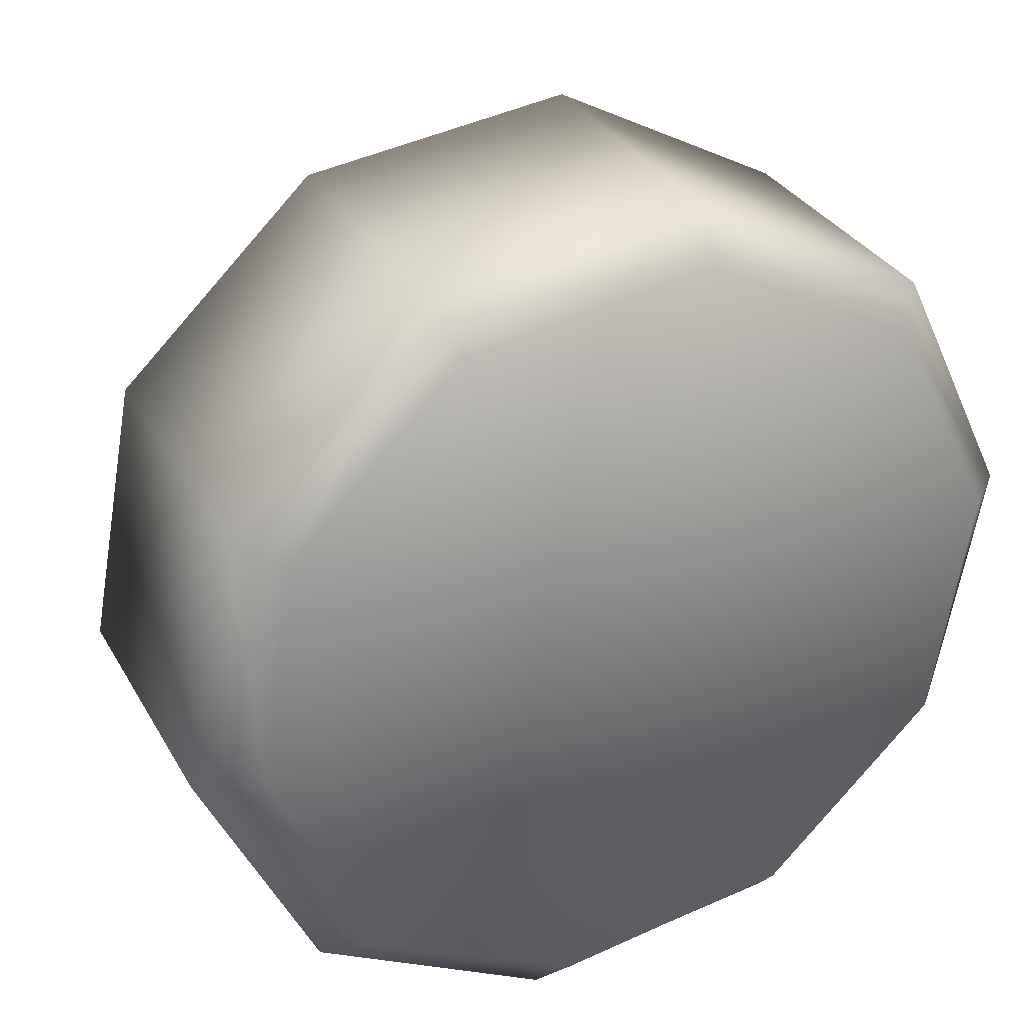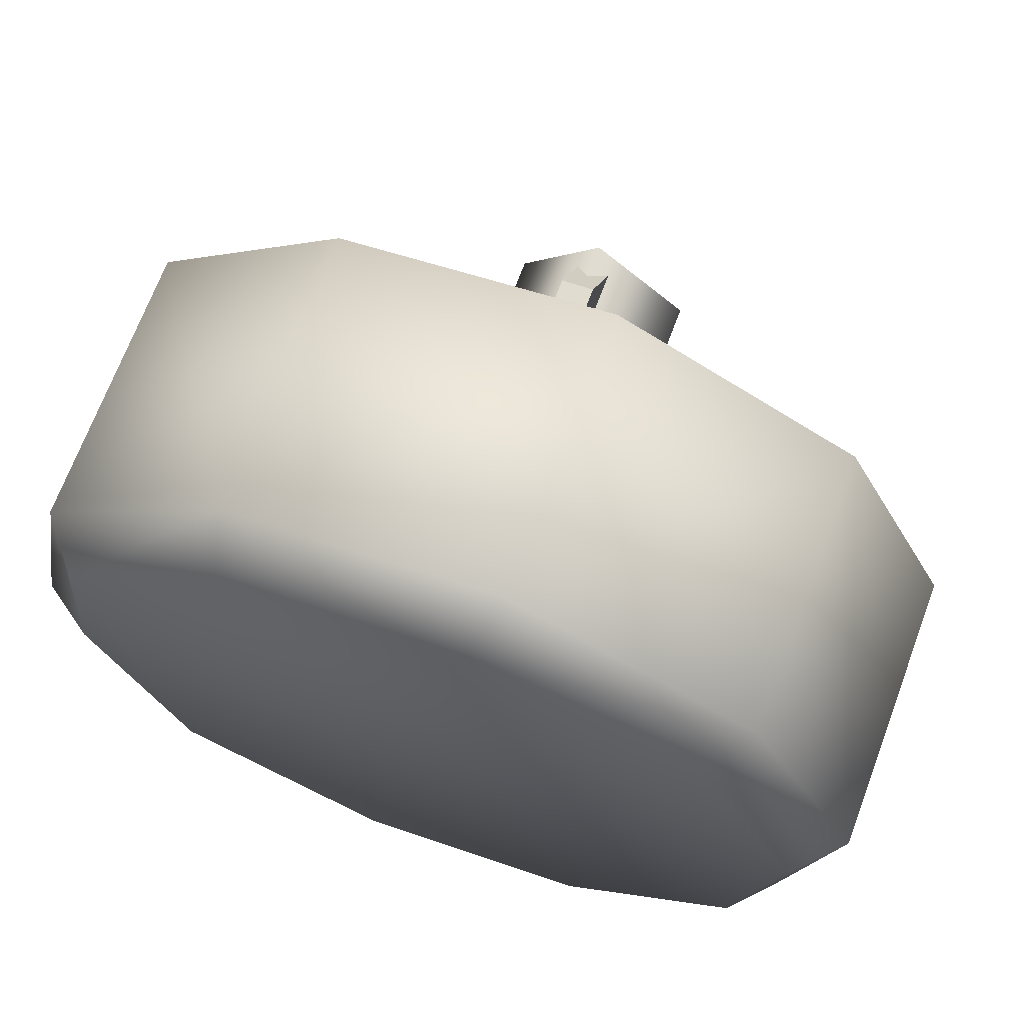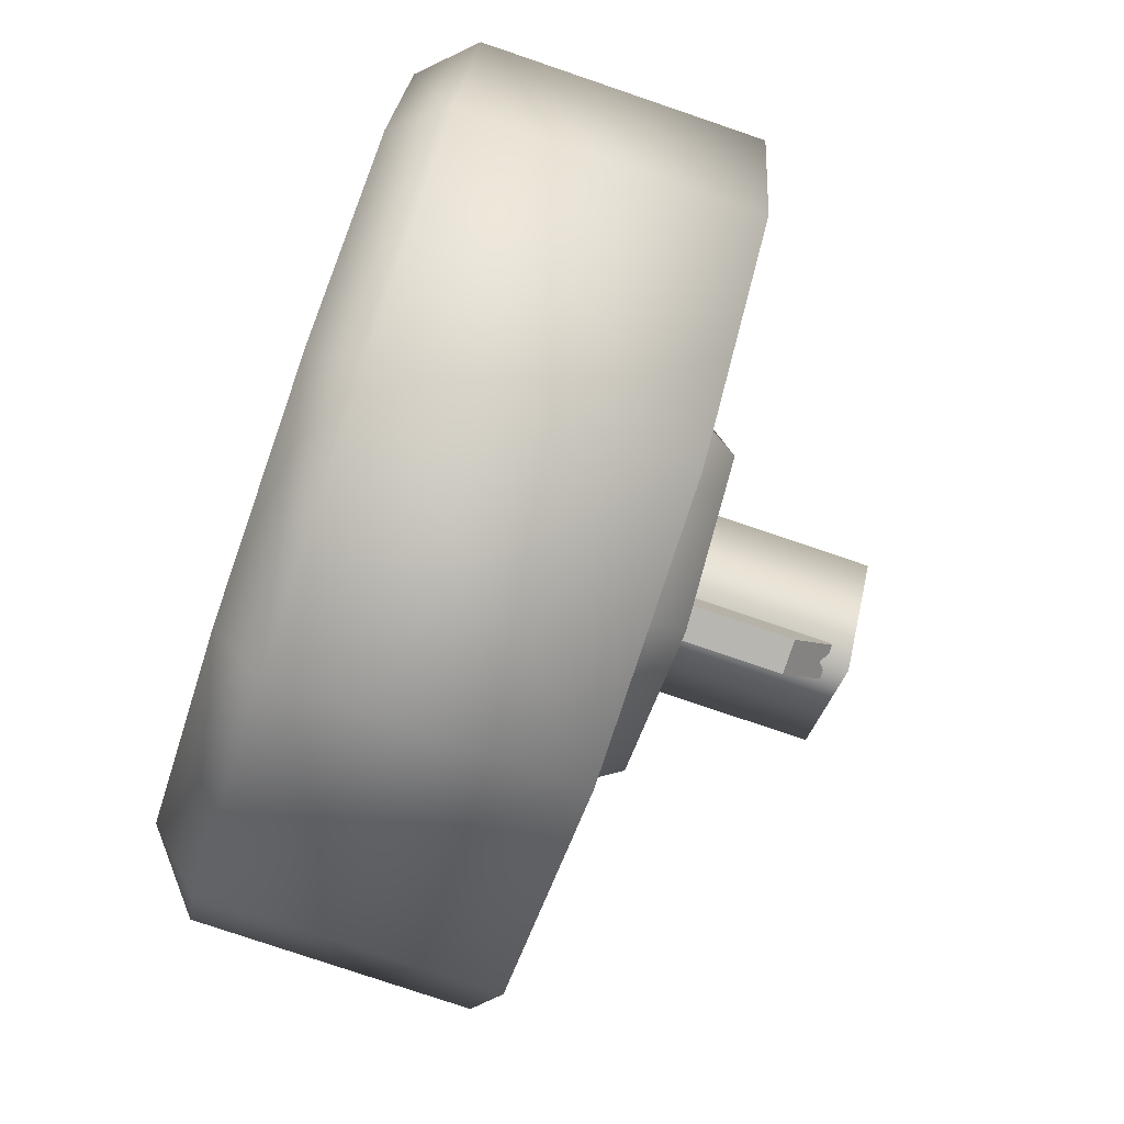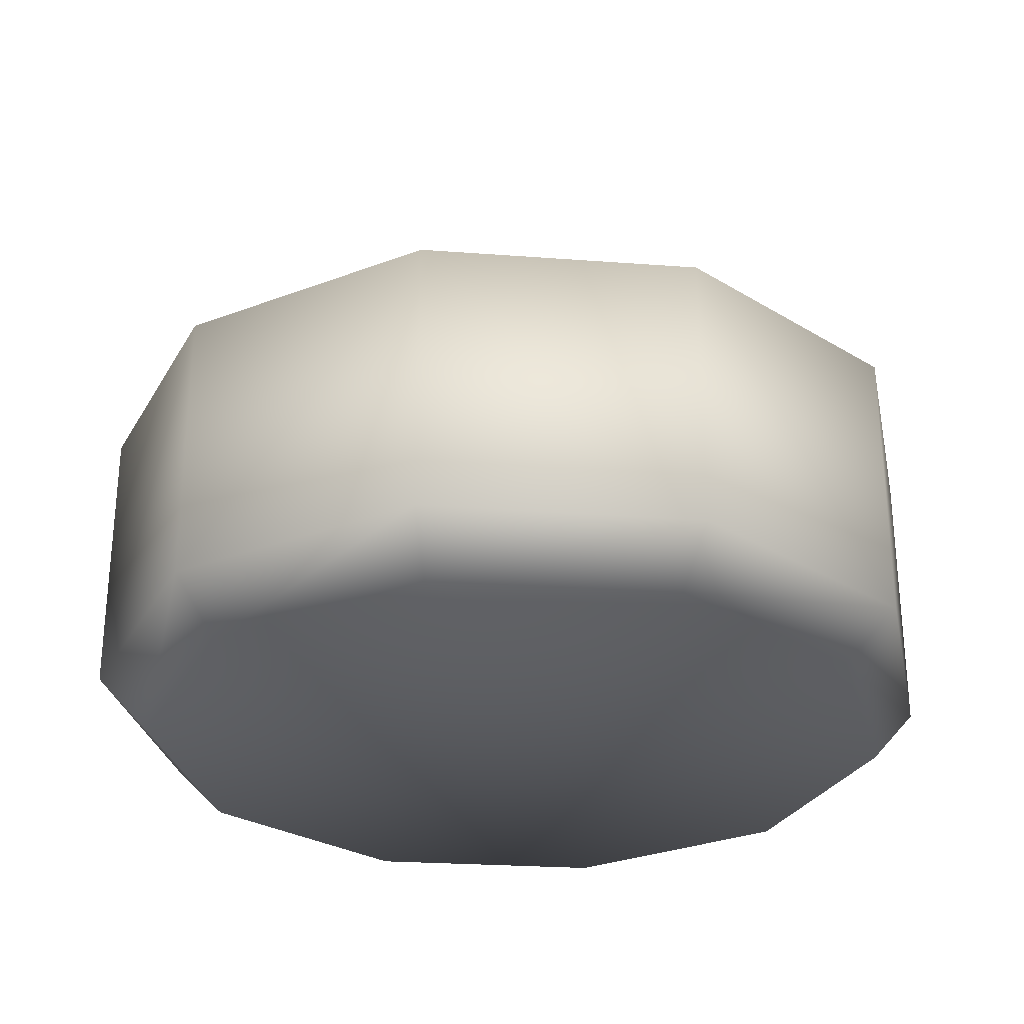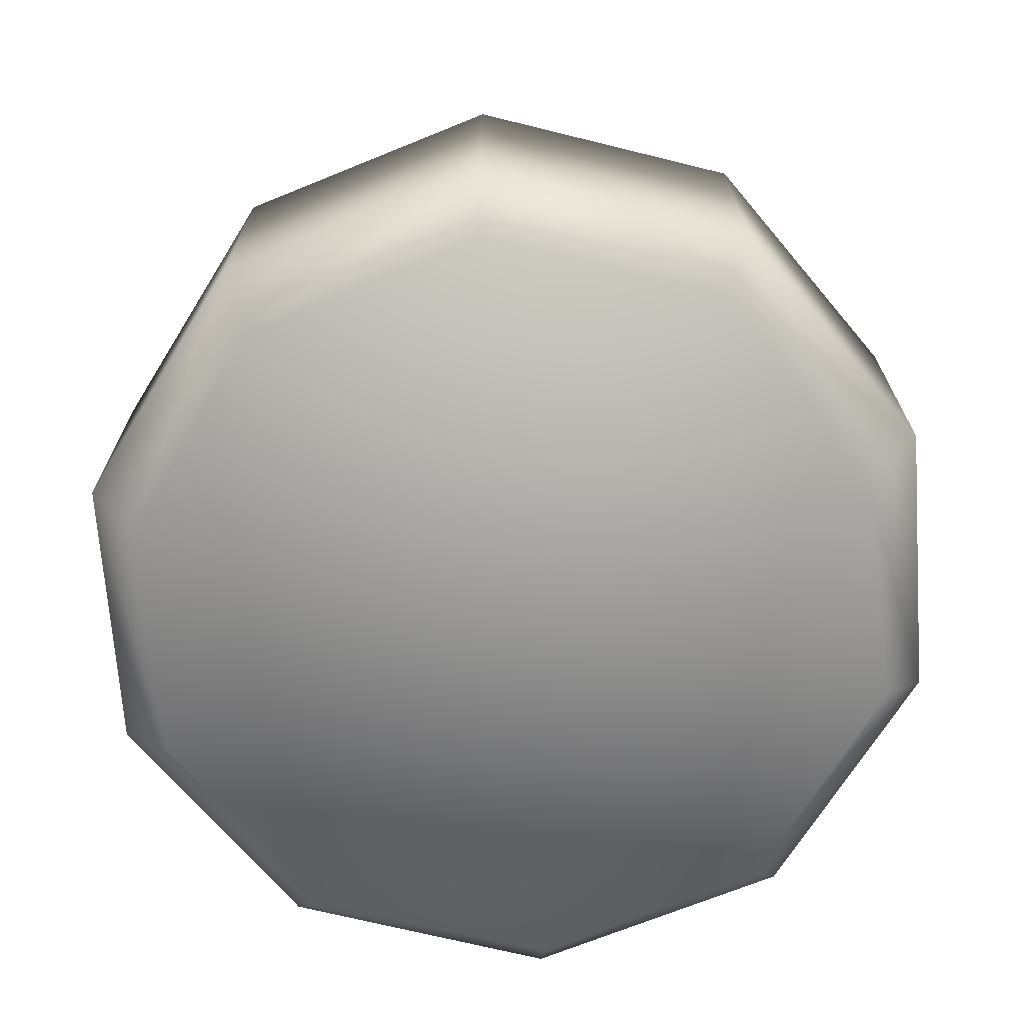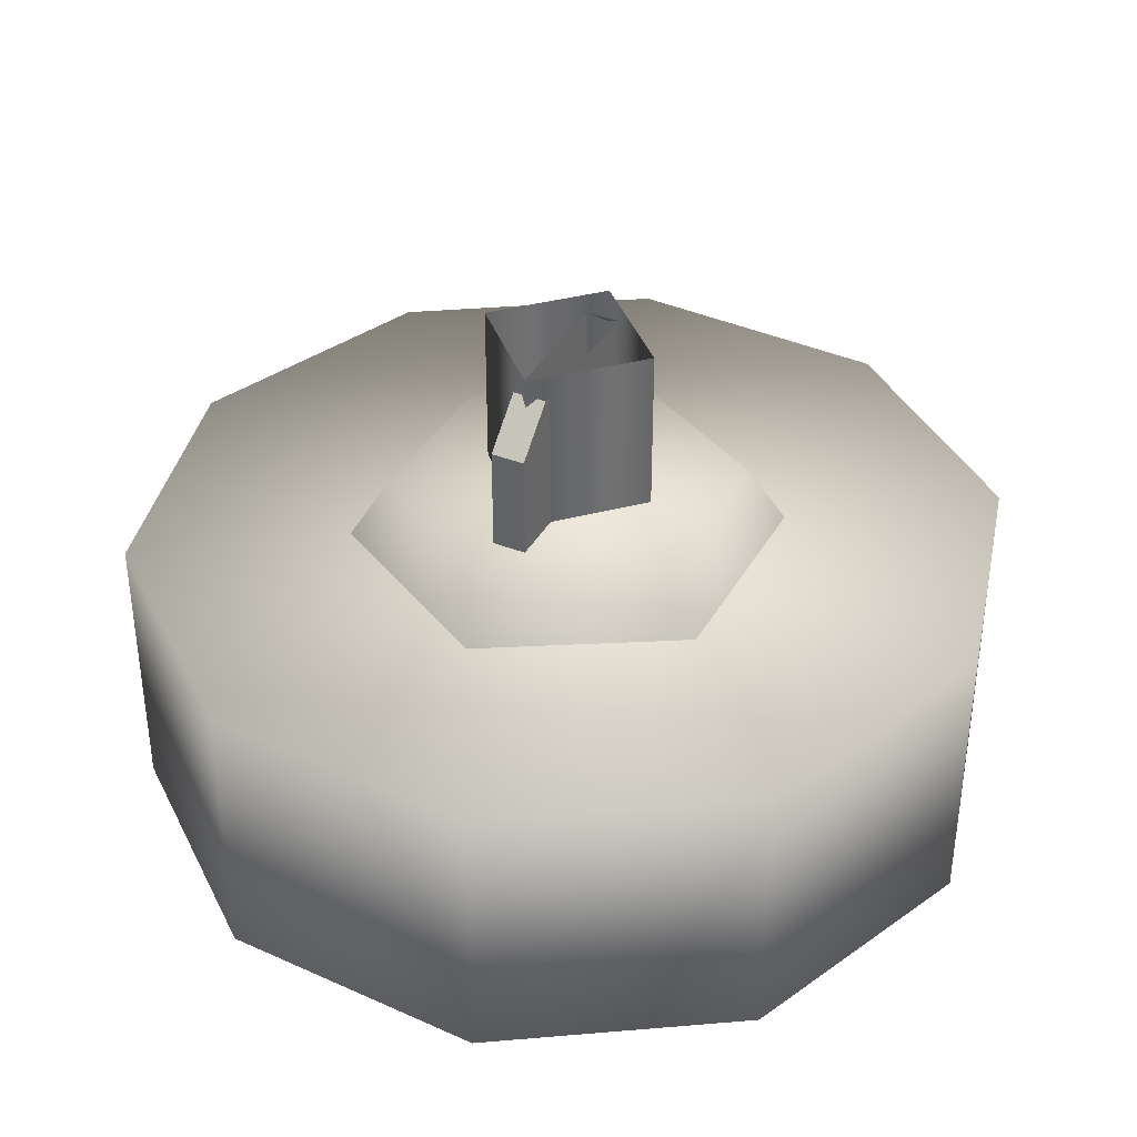
<metadata>
{"format":"obj","ext":"obj","renderer":"f3d","projection":"perspective","resolution":1024,"background":"white","views":[{"elev":31.7,"azim":154.8,"up":"+Y"},{"elev":69.2,"azim":-159.5,"up":"+Y"},{"elev":-77.7,"azim":-108.8,"up":"+Y"},{"elev":-28.8,"azim":22.1,"up":"+Z"},{"elev":-69.8,"azim":14.6,"up":"+Z"},{"elev":37.6,"azim":22.3,"up":"+Z"}]}
</metadata>
<code>
g wheel_low_Cylinder.002
v -0.7081 0.745 -1.581
v -0.7958 1.219 -1.581
v -0.5879 1.654 -1.581
v -0.1639 1.884 -1.581
v 0.3143 1.821 -1.581
v 0.664 1.489 -1.581
v 0.7516 1.015 -1.581
v 0.1197 0.3496 -1.581
v -0.6376 0.8095 -2.173
v -0.7081 0.745 -2.084
v -0.7092 1.233 -2.173
v -0.7958 1.219 -2.084
v -0.518 1.618 -2.173
v -0.5879 1.654 -2.084
v -0.1371 1.817 -2.173
v -0.1639 1.884 -2.084
v 0.2881 1.755 -2.173
v 0.3143 1.821 -2.084
v 0.5952 1.454 -2.173
v 0.664 1.489 -2.084
v 0.7516 1.015 -2.084
v 0.0947 0.4459 -2.173
v 0.1197 0.3496 -2.084
v -0.3584 0.4128 -1.581
v -0.3584 0.4128 -2.084
v -0.3305 0.5087 -2.173
v 0.5437 0.5795 -1.581
v 0.5437 0.5795 -2.084
v 0.4756 0.645 -2.173
v 0.6463 1.048 -2.159
v -0.05098 0.7096 -1.615
v -0.04462 0.7993 -1.478
v -0.3894 0.9383 -1.615
v 0.3163 0.8883 -1.615
v 0.2418 0.9386 -1.478
v 0.3452 1.296 -1.615
v 0.2643 1.256 -1.478
v 0.006795 1.524 -1.615
v 0.000431 1.435 -1.478
v -0.3605 1.346 -1.615
v -0.286 1.295 -1.478
v -0.3085 0.9777 -1.478
v -0.03693 1.331 -1.565
v -0.03693 1.331 -1.295
v -0.06794 0.8939 -1.565
v 0.02282 1.327 -1.565
v 0.02282 1.327 -1.295
v -0.008185 0.8896 -1.565
v -0.008185 0.8896 -1.295
v -0.002461 0.9704 -1.22
v -0.06794 0.8939 -1.295
v -0.06222 0.9746 -1.22
v -0.04266 1.25 -1.22
v 0.0171 1.246 -1.22
v -0.03335 0.9582 -1.552
v -0.03335 0.9582 -1.183
v -0.1809 1.128 -1.552
v 0.1367 1.106 -1.552
v 0.1367 1.106 -1.183
v -0.01084 1.276 -1.552
v -0.01084 1.276 -1.183
v -0.1809 1.128 -1.183
g wheel_low_textures
f 3 4 16 14
f 18 5 6 20
f 28 27 8 23
f 6 7 21 20
f 1 2 12 10
f 4 5 18 16
f 12 2 3 14
f 10 12 11 9
f 12 14 13 11
f 14 16 15 13
f 16 18 17 15
f 18 20 19 17
f 19 30 29 22 26 9 11 13 15 17
f 28 23 22 29
f 25 10 9 26
f 24 1 10 25
f 8 24 25 23
f 23 25 26 22
f 21 7 27 28
f 3 2 1 24 8 27 7 6 5 4
f 21 28 29 30
f 20 21 30 19
f 34 35 32 31
f 31 32 42 33
f 36 37 35 34
f 38 39 37 36
f 40 41 39 38
f 33 42 41 40
f 42 32 35 37 39 41
f 47 46 43 44
f 45 51 52 53 44 43
f 49 48 46 47 54 50
f 51 45 48 49
f 49 50 52 51
f 44 53 54 47
f 58 59 56 55
f 55 56 62 57
f 60 61 59 58
f 57 62 61 60

</code>
